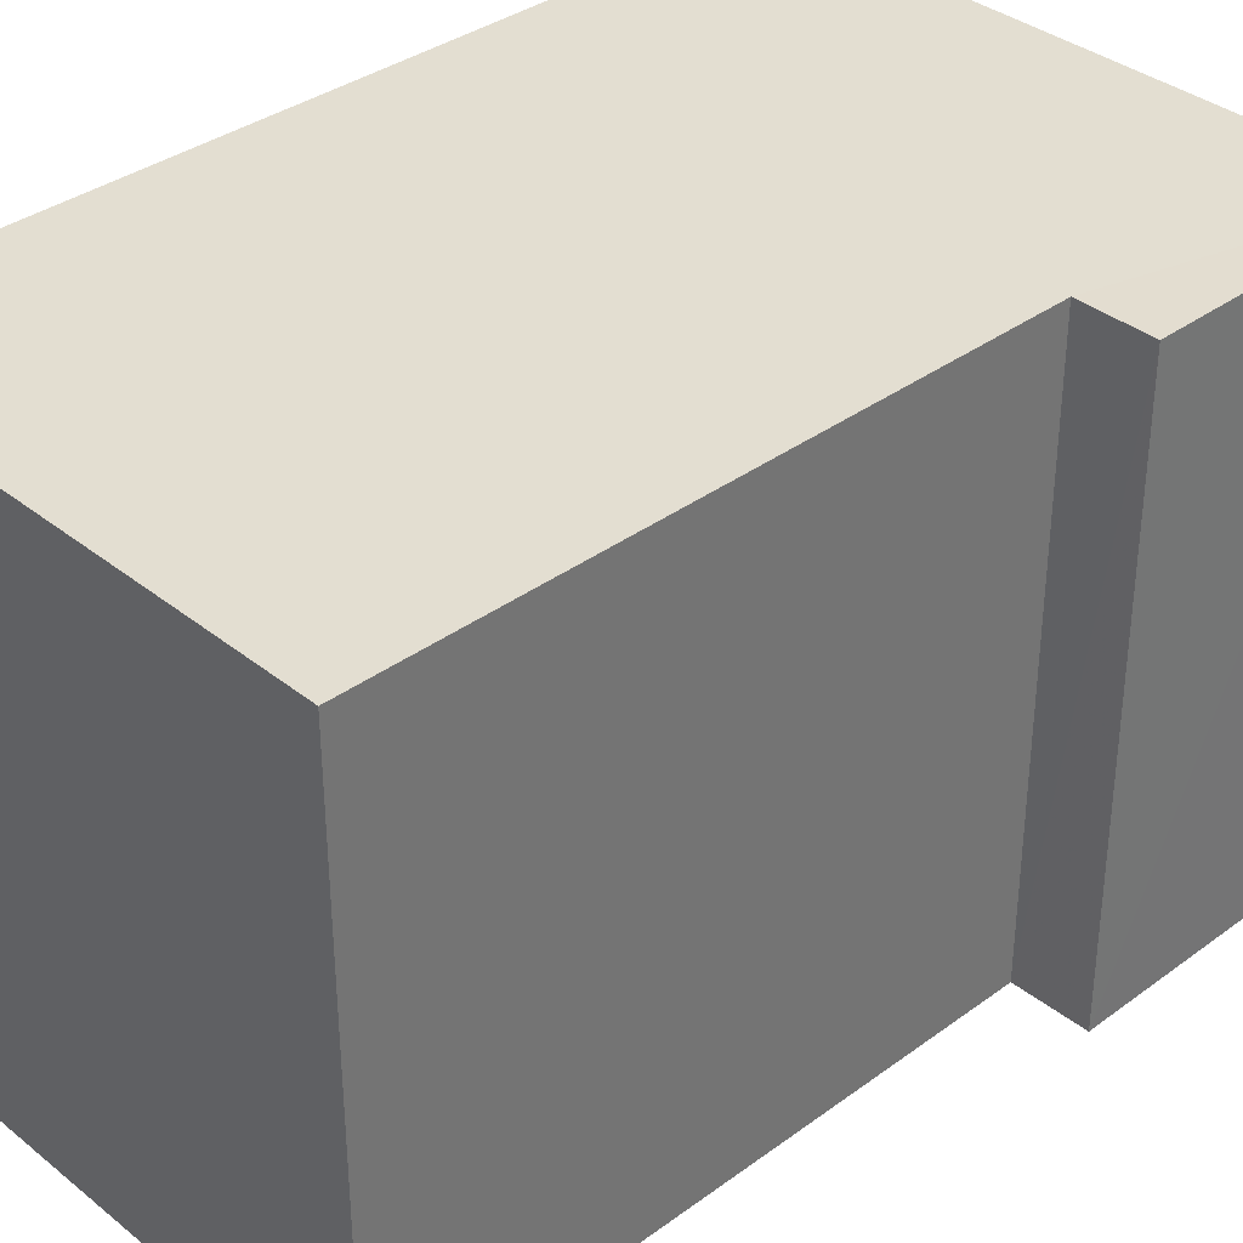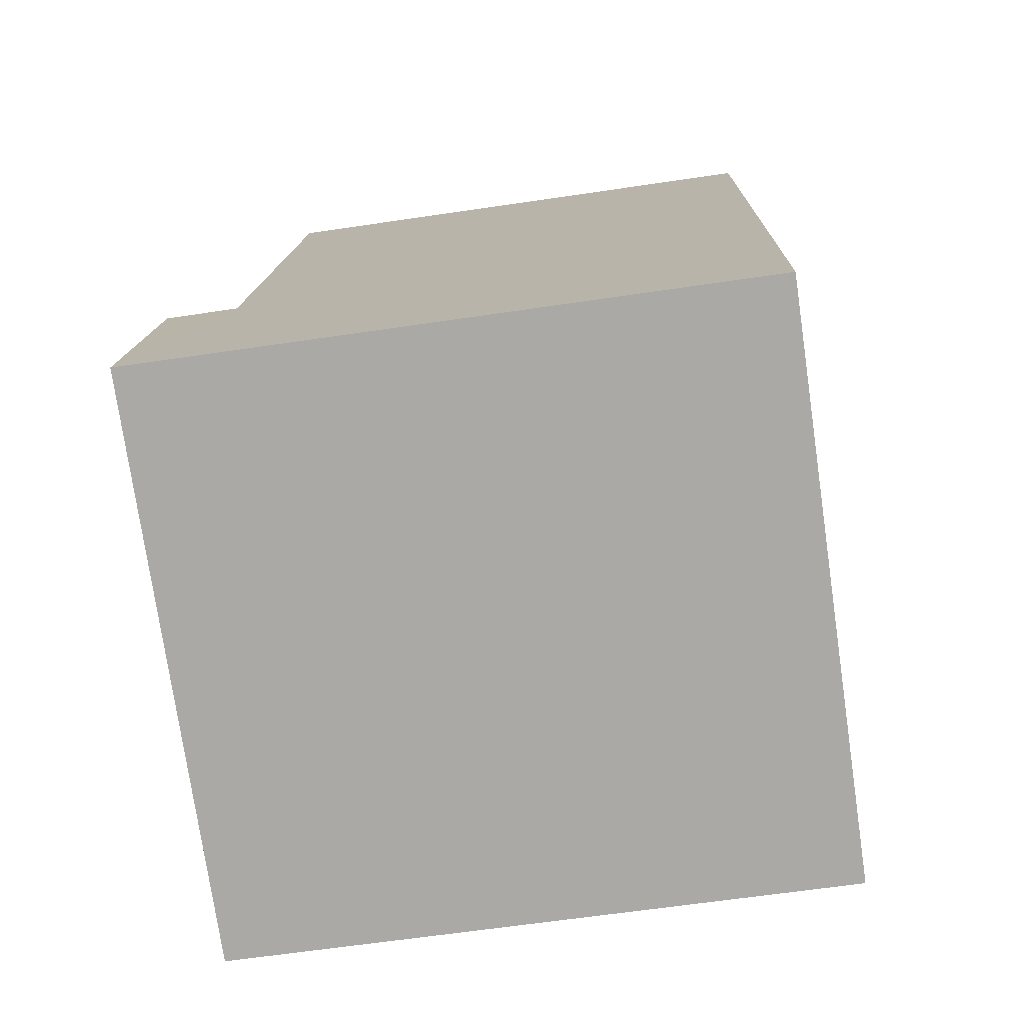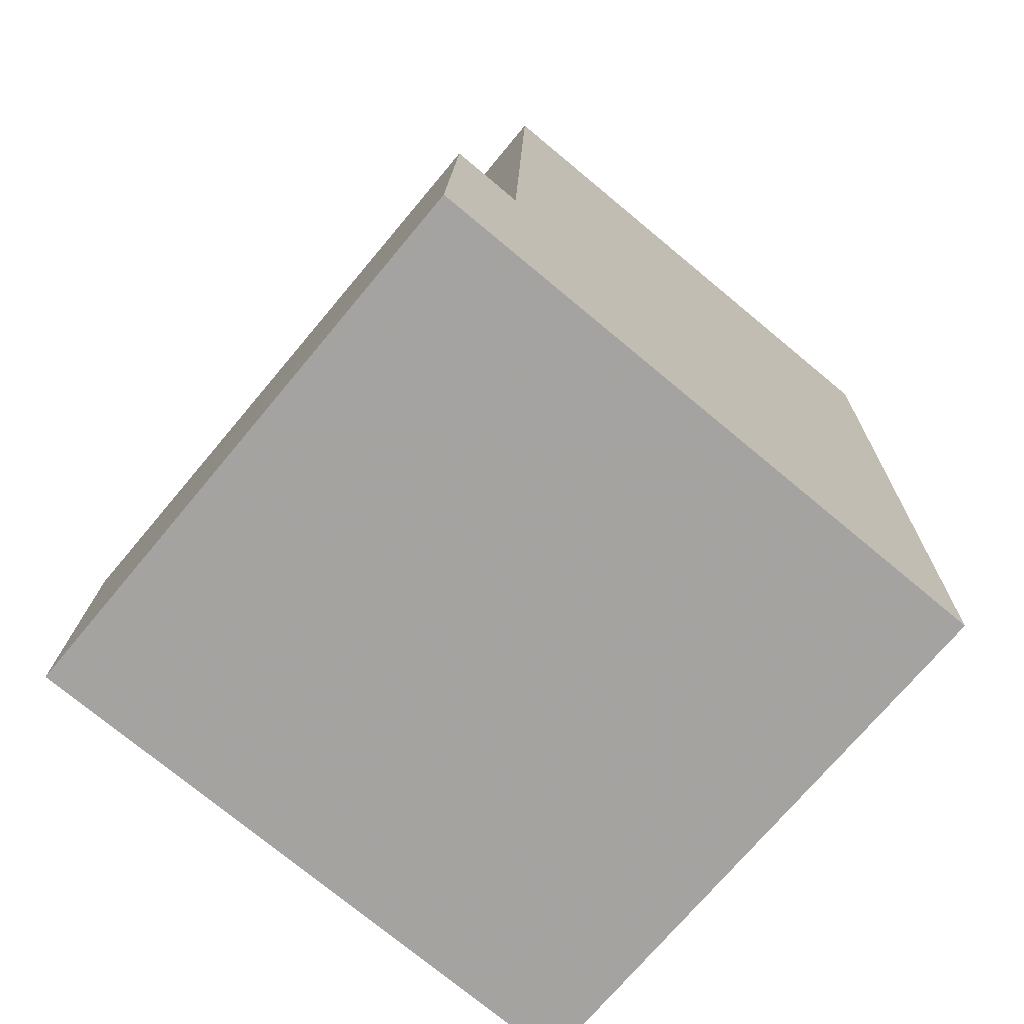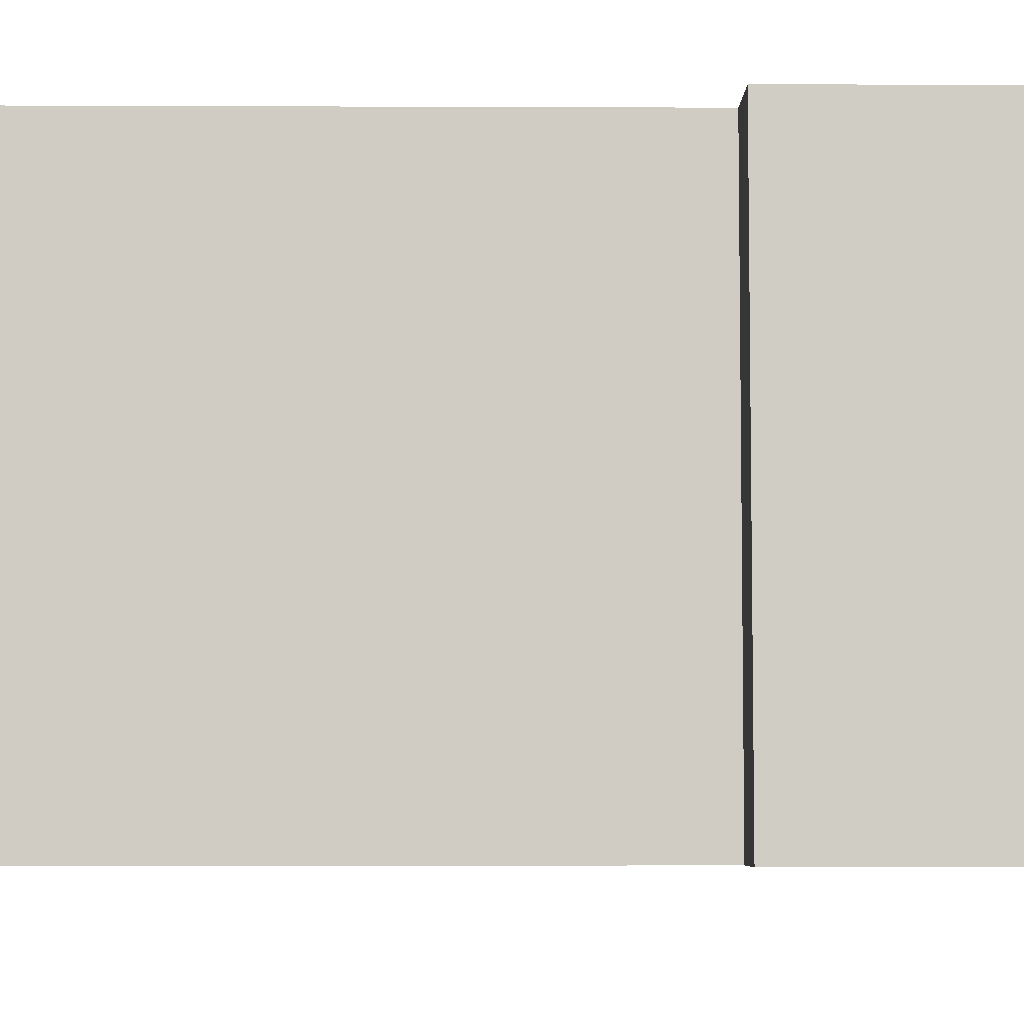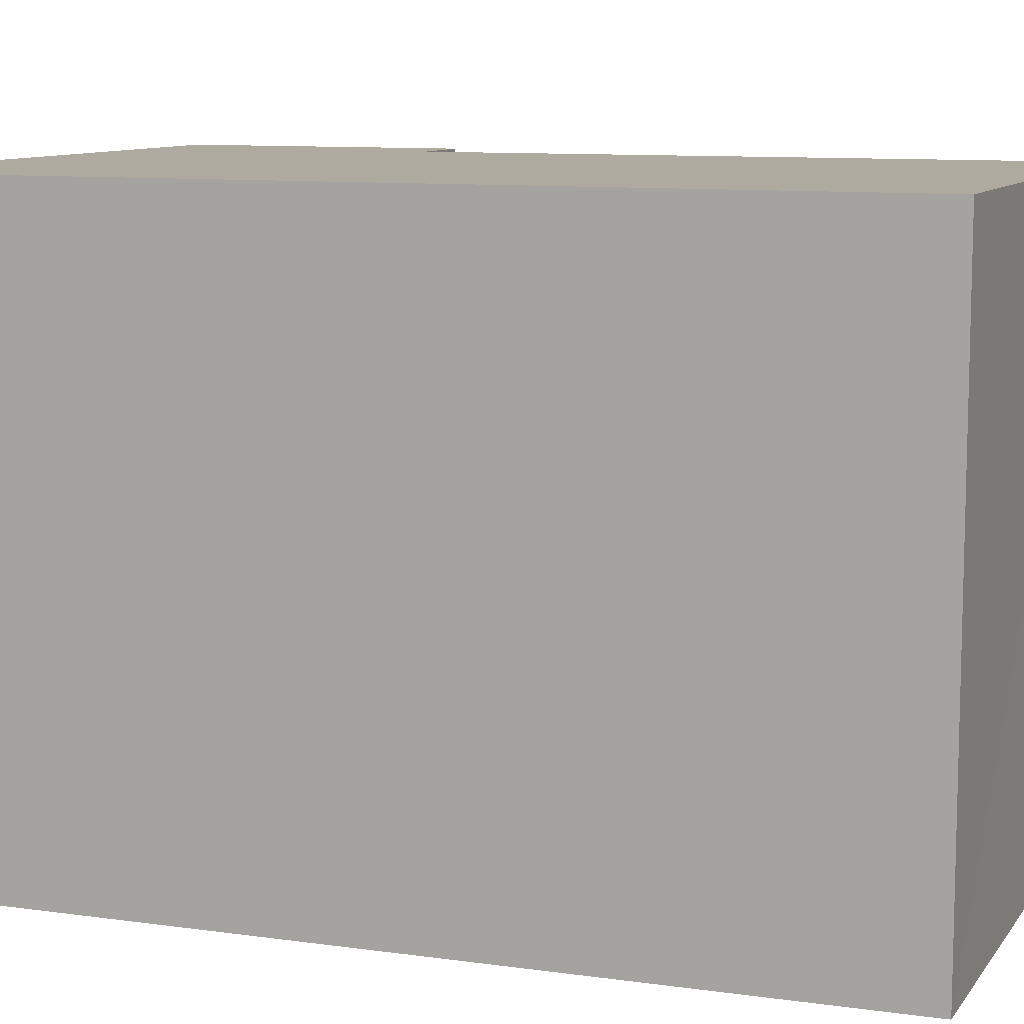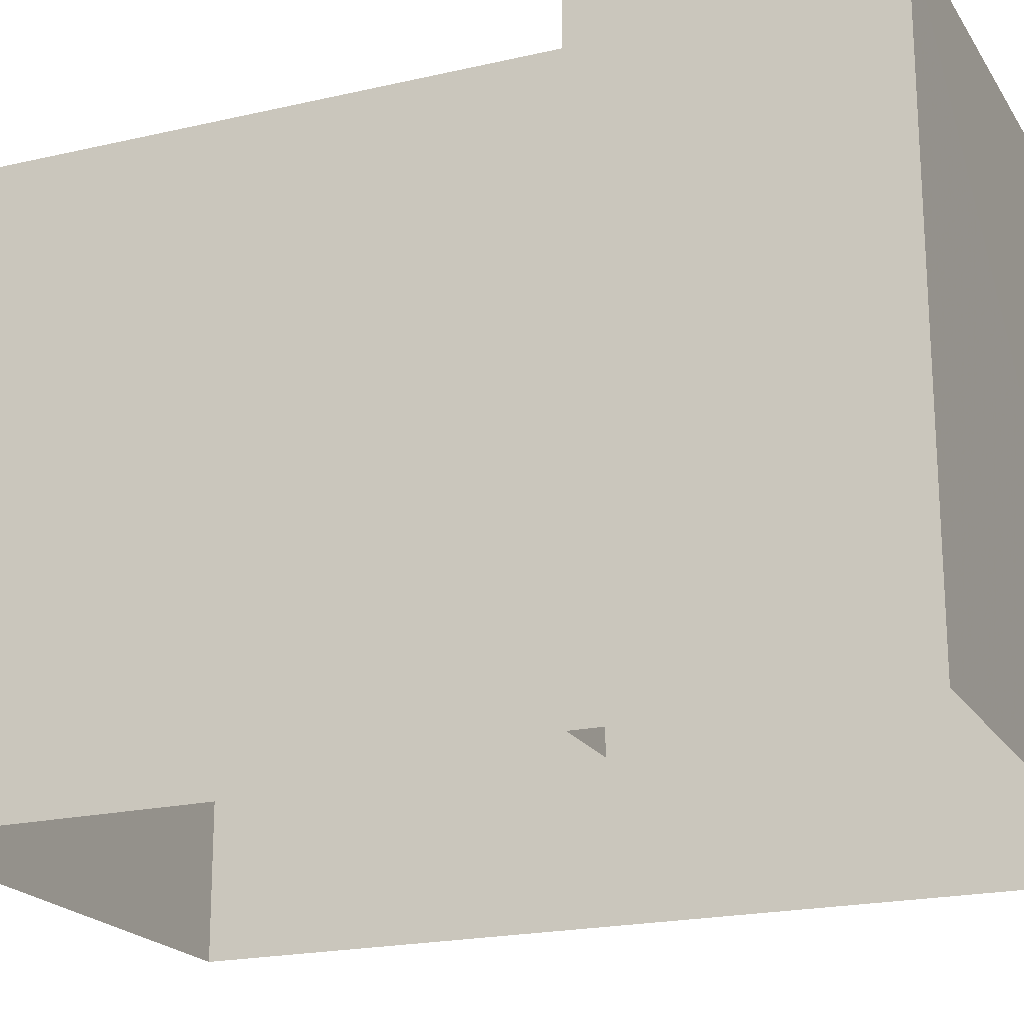
<metadata>
{"format":"obj","ext":"obj","renderer":"f3d","projection":"perspective","resolution":1024,"background":"white","views":[{"elev":36.0,"azim":-135.5,"up":"+Z"},{"elev":-75.9,"azim":8.3,"up":"+Y"},{"elev":-72.1,"azim":-39.7,"up":"+Y"},{"elev":-5.8,"azim":-92.5,"up":"+Z"},{"elev":9.4,"azim":108.7,"up":"+Z"},{"elev":-20.2,"azim":-68.7,"up":"+Z"}]}
</metadata>
<code>
v -3.731e+05 -1.058e+05 21.08
v -3.731e+05 -1.058e+05 21.08
v -3.731e+05 -1.058e+05 21.08
v -3.731e+05 -1.057e+05 21.08
v -3.731e+05 -1.058e+05 21.08
v -3.731e+05 -1.057e+05 21.08
v -3.731e+05 -1.058e+05 30.67
v -3.731e+05 -1.058e+05 30.68
v -3.731e+05 -1.058e+05 30.67
v -3.731e+05 -1.058e+05 30.68
v -3.731e+05 -1.057e+05 30.67
v -3.731e+05 -1.057e+05 30.67
f 1 2 3
f 3 2 4
f 1 5 2
f 4 2 6
f 7 8 9
f 8 10 9
f 9 11 12
f 9 10 11
f 7 2 5
f 7 9 2
f 12 4 6
f 12 11 4
f 10 3 4
f 11 10 4
f 8 1 3
f 10 8 3
f 9 6 2
f 9 12 6
f 8 5 1
f 8 7 5

</code>
